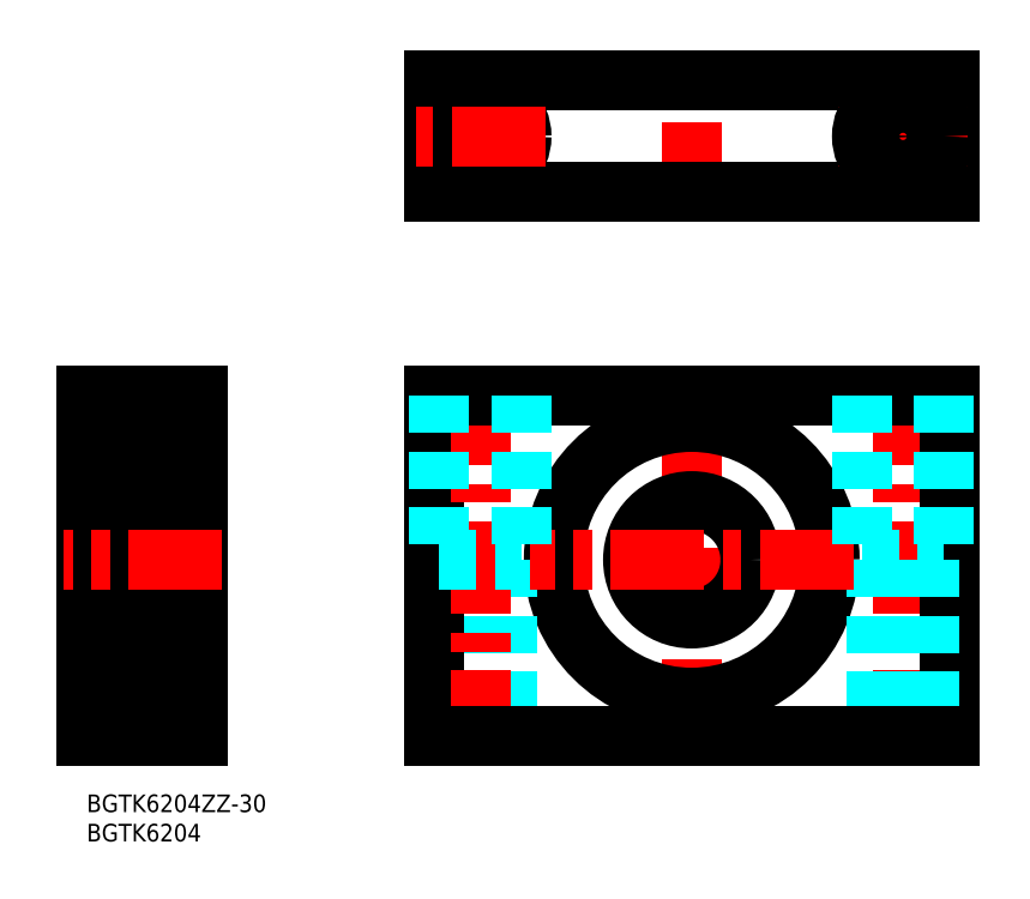
<metadata>
{"format":"dxf","ext":"dxf","renderer":"ezdxf+matplotlib","layout":"modelspace","background":"white","min_lineweight":24,"dpi":150}
</metadata>
<code>
0
SECTION
2
ENTITIES
0
INSERT
8
MSM_CONTINUOUS
2
*U6
10
0
20
0
30
0
0
INSERT
8
MSM_CONTINUOUS
2
*U7
10
0
20
0
30
0
0
LINE
8
MSM_CENTER
10
139.1
20
72
30
0
11
139.1
21
6
31
0
0
LINE
8
MSM_CENTER
10
103.1
20
67.5
30
0
11
103.1
21
12.5
31
0
0
CIRCLE
8
MSM_CONTINUOUS
10
103.1
20
40
30
0
40
23.5
0
CIRCLE
8
MSM_CONTINUOUS
10
103.1
20
40
30
0
40
10
0
LINE
8
MSM_CONTINUOUS
10
147.1
20
10
30
0
11
147.1
21
68
31
0
0
LINE
8
MSM_DASHED
10
134.6
20
40
30
0
11
134.6
21
10
31
0
0
LINE
8
MSM_DASHED
10
62.58
20
40
30
0
11
62.58
21
10
31
0
0
LINE
8
MSM_DASHED
10
71.58
20
40
30
0
11
71.58
21
10
31
0
0
LINE
8
MSM_DASHED
10
143.6
20
40
30
0
11
143.6
21
10
31
0
0
LINE
8
MSM_CONTINUOUS
10
59.08
20
10
30
0
11
59.08
21
68
31
0
0
LINE
8
MSM_CENTER
10
67.08
20
72
30
0
11
67.08
21
6
31
0
0
LINE
8
MSM_CENTER
10
130.6
20
40
30
0
11
75.58
21
40
31
0
0
LINE
8
MSM_CONTINUOUS
10
59.08
20
68
30
0
11
147.1
21
68
31
0
0
LINE
8
MSM_DASHED
10
132.1
20
40
30
0
11
146.1
21
40
31
0
0
LINE
8
MSM_DASHED
10
60.08
20
68
30
0
11
60.08
21
40
31
0
0
LINE
8
MSM_DASHED
10
60.08
20
40
30
0
11
74.08
21
40
31
0
0
LINE
8
MSM_DASHED
10
132.1
20
68
30
0
11
132.1
21
40
31
0
0
LINE
8
MSM_DASHED
10
74.08
20
68
30
0
11
74.08
21
40
31
0
0
LINE
8
MSM_DASHED
10
146.1
20
68
30
0
11
146.1
21
40
31
0
0
LINE
8
MSM_CONTINUOUS
10
59.08
20
10
30
0
11
147.1
21
10
31
0
0
ARC
8
MSM_CONTINUOUS
10
15
20
17.5
30
0
40
1
50
270
51
0
0
ARC
8
MSM_CONTINUOUS
10
3
20
17.5
30
0
40
1
50
180
51
270
0
LINE
8
MSM_CONTINUOUS
10
15
20
50
30
0
11
3
21
50
31
0
0
LINE
8
MSM_CONTINUOUS
10
15
20
30
30
0
11
3
21
30
31
0
0
ARC
8
MSM_CONTINUOUS
10
15
20
29
30
0
40
1
50
0
51
90
0
ARC
8
MSM_CONTINUOUS
10
15
20
51
30
0
40
1
50
270
51
0
0
ARC
8
MSM_CONTINUOUS
10
3
20
29
30
0
40
1
50
90
51
180
0
ARC
8
MSM_CONTINUOUS
10
3
20
51
30
0
40
1
50
180
51
270
0
ARC
8
MSM_CONTINUOUS
10
15
20
62.5
30
0
40
1
50
0
51
90
0
ARC
8
MSM_CONTINUOUS
10
3
20
62.5
30
0
40
1
50
90
51
180
0
LINE
8
MSM_CONTINUOUS
10
0
20
68
30
0
11
0
21
10
31
0
0
LINE
8
MSM_CONTINUOUS
10
19
20
10
30
0
11
19
21
68
31
0
0
LINE
8
MSM_CONTINUOUS
10
17.95
20
64.75
30
0
11
17.95
21
15.25
31
0
0
LINE
8
MSM_CONTINUOUS
10
16
20
64.75
30
0
11
16
21
15.25
31
0
0
LINE
8
MSM_CONTINUOUS
10
2
20
62.5
30
0
11
2
21
17.5
31
0
0
LINE
8
MSM_CONTINUOUS
10
0
20
10
30
0
11
19
21
10
31
0
0
LINE
8
MSM_CONTINUOUS
10
17.95
20
15.25
30
0
11
16
21
15.25
31
0
0
LINE
8
MSM_CONTINUOUS
10
2
20
20
30
0
11
0
21
20
31
0
0
LINE
8
MSM_CONTINUOUS
10
19
20
16.5
30
0
11
17.95
21
16.5
31
0
0
LINE
8
MSM_CONTINUOUS
10
16
20
16.5
30
0
11
3
21
16.5
31
0
0
LINE
8
MSM_CENTER
10
23
20
40
30
0
11
-4
21
40
31
0
0
LINE
8
MSM_CONTINUOUS
10
17.95
20
64.75
30
0
11
16
21
64.75
31
0
0
LINE
8
MSM_CONTINUOUS
10
19
20
63.5
30
0
11
17.95
21
63.5
31
0
0
LINE
8
MSM_CONTINUOUS
10
16
20
63.5
30
0
11
3
21
63.5
31
0
0
LINE
8
MSM_CONTINUOUS
10
2
20
60
30
0
11
0
21
60
31
0
0
LINE
8
MSM_CONTINUOUS
10
19
20
68
30
0
11
0
21
68
31
0
0
LINE
8
MSM_CONTINUOUS
10
59.08
20
102.7
30
0
11
59.08
21
121.7
31
0
0
LINE
8
MSM_CENTER
10
67.08
20
101.2
30
0
11
67.08
21
123.2
31
0
0
LINE
8
MSM_CENTER
10
103.1
20
98.66
30
0
11
103.1
21
125.7
31
0
0
LINE
8
MSM_CENTER
10
139.1
20
101.2
30
0
11
139.1
21
123.2
31
0
0
LINE
8
MSM_CONTINUOUS
10
147.1
20
102.7
30
0
11
147.1
21
121.7
31
0
0
LINE
8
MSM_CONTINUOUS
10
147.1
20
102.7
30
0
11
59.08
21
102.7
31
0
0
LINE
8
MSM_CONTINUOUS
10
147.1
20
121.7
30
0
11
59.08
21
121.7
31
0
0
LINE
8
MSM_CENTER
10
150.1
20
112.2
30
0
11
128.1
21
112.2
31
0
0
CIRCLE
8
MSM_CONTINUOUS
10
67.08
20
112.2
30
0
40
4.5
0
CIRCLE
8
MSM_CONTINUOUS
10
67.08
20
112.2
30
0
40
7
0
CIRCLE
8
MSM_CONTINUOUS
10
139.1
20
112.2
30
0
40
4.5
0
CIRCLE
8
MSM_CONTINUOUS
10
139.1
20
112.2
30
0
40
7
0
LINE
8
MSM_CENTER
10
78.08
20
112.2
30
0
11
56.08
21
112.2
31
0
0
CIRCLE
8
MSM_CONTINUOUS
10
9
20
56.25
30
0
40
3.969
0
LINE
8
MSM_CONTINUOUS
10
2.83
20
57.28
30
0
11
2.83
21
53.6
31
0
0
LINE
8
MSM_CONTINUOUS
10
2.53
20
57.4
30
0
11
2.53
21
53.6
31
0
0
LINE
8
MSM_CONTINUOUS
10
3.782
20
52.65
30
0
11
4.153
21
53.67
31
0
0
ARC
8
MSM_CONTINUOUS
10
2.2
20
52.8
30
0
40
0.2
50
90
51
180
0
LINE
8
MSM_CONTINUOUS
10
2.7
20
53
30
0
11
3.074
21
52.63
31
0
0
ARC
8
MSM_CONTINUOUS
10
3.498
20
53.05
30
0
40
0.5996
50
225
51
268
0
ARC
8
MSM_CONTINUOUS
10
3.5
20
52.75
30
0
40
0.3002
50
265.5
51
340
0
LINE
8
MSM_CONTINUOUS
10
2.2
20
53
30
0
11
2.7
21
53
31
0
0
ARC
8
MSM_CONTINUOUS
10
2.83
20
53.6
30
0
40
0.3
50
180
51
270
0
LINE
8
MSM_CONTINUOUS
10
3.45
20
53.3
30
0
11
3.45
21
53.6
31
0
0
LINE
8
MSM_CONTINUOUS
10
3.45
20
53.6
30
0
11
2.83
21
53.6
31
0
0
LINE
8
MSM_CONTINUOUS
10
2.83
20
53.3
30
0
11
3.45
21
53.3
31
0
0
LINE
8
MSM_CONTINUOUS
10
4.341
20
53.8
30
0
11
5.878
21
53.8
31
0
0
ARC
8
MSM_CONTINUOUS
10
4.341
20
53.6
30
0
40
0.2
50
90
51
160
0
ARC
8
MSM_CONTINUOUS
10
4.159
20
58.9
30
0
40
0.2
50
185
51
270
0
LINE
8
MSM_CONTINUOUS
10
3.881
20
59.78
30
0
11
3.96
21
58.88
31
0
0
LINE
8
MSM_CONTINUOUS
10
3.579
20
59.74
30
0
11
3.63
21
58.5
31
0
0
LINE
8
MSM_CONTINUOUS
10
3.93
20
59.23
30
0
11
3.93
21
58.38
31
0
0
LINE
8
MSM_CONTINUOUS
10
3.63
20
58.5
30
0
11
2.53
21
57.4
31
0
0
LINE
8
MSM_CONTINUOUS
10
3.93
20
58.38
30
0
11
2.83
21
57.28
31
0
0
LINE
8
MSM_CONTINUOUS
10
2.2
20
59.8
30
0
11
2.78
21
59.8
31
0
0
ARC
8
MSM_CONTINUOUS
10
2.2
20
60
30
0
40
0.2
50
180
51
270
0
LINE
8
MSM_CONTINUOUS
10
3.01
20
59.61
30
0
11
3.226
21
59.86
31
0
0
ARC
8
MSM_CONTINUOUS
10
3.009
20
59.61
30
0
40
0.3
50
139.9
51
230
0
LINE
8
MSM_CONTINUOUS
10
3.046
20
59.18
30
0
11
3.239
21
59.41
31
0
0
LINE
8
MSM_CONTINUOUS
10
3.239
20
59.41
30
0
11
3.01
21
59.61
31
0
0
LINE
8
MSM_CONTINUOUS
10
3.046
20
59.18
30
0
11
2.816
21
59.38
31
0
0
ARC
8
MSM_CONTINUOUS
10
3.383
20
59.74
30
0
40
0.5
50
4.987
51
139.9
0
ARC
8
MSM_CONTINUOUS
10
3.379
20
59.74
30
0
40
0.2
50
2.375
51
140
0
LINE
8
MSM_CONTINUOUS
10
2.78
20
59.8
30
0
11
3.001
21
60.06
31
0
0
LINE
8
MSM_CONTINUOUS
10
4.159
20
58.7
30
0
11
5.878
21
58.7
31
0
0
LINE
8
MSM_CONTINUOUS
10
15.17
20
57.28
30
0
11
15.17
21
53.6
31
0
0
LINE
8
MSM_CONTINUOUS
10
15.47
20
57.4
30
0
11
15.47
21
53.6
31
0
0
LINE
8
MSM_CONTINUOUS
10
14.22
20
52.65
30
0
11
13.85
21
53.67
31
0
0
ARC
8
MSM_CONTINUOUS
10
15.8
20
52.8
30
0
40
0.2
50
0
51
90
0
LINE
8
MSM_CONTINUOUS
10
15.3
20
53
30
0
11
14.93
21
52.63
31
0
0
ARC
8
MSM_CONTINUOUS
10
14.5
20
53.05
30
0
40
0.5996
50
272
51
315
0
ARC
8
MSM_CONTINUOUS
10
14.5
20
52.75
30
0
40
0.3002
50
200
51
274.5
0
LINE
8
MSM_CONTINUOUS
10
15.8
20
53
30
0
11
15.3
21
53
31
0
0
ARC
8
MSM_CONTINUOUS
10
15.17
20
53.6
30
0
40
0.3
50
270
51
0
0
LINE
8
MSM_CONTINUOUS
10
14.55
20
53.3
30
0
11
14.55
21
53.6
31
0
0
LINE
8
MSM_CONTINUOUS
10
14.55
20
53.6
30
0
11
15.17
21
53.6
31
0
0
LINE
8
MSM_CONTINUOUS
10
15.17
20
53.3
30
0
11
14.55
21
53.3
31
0
0
LINE
8
MSM_CONTINUOUS
10
13.66
20
53.8
30
0
11
12.12
21
53.8
31
0
0
ARC
8
MSM_CONTINUOUS
10
13.66
20
53.6
30
0
40
0.2
50
19.97
51
90
0
ARC
8
MSM_CONTINUOUS
10
13.84
20
58.9
30
0
40
0.2
50
270
51
355
0
LINE
8
MSM_CONTINUOUS
10
14.12
20
59.78
30
0
11
14.04
21
58.88
31
0
0
LINE
8
MSM_CONTINUOUS
10
14.42
20
59.74
30
0
11
14.37
21
58.5
31
0
0
LINE
8
MSM_CONTINUOUS
10
14.07
20
59.23
30
0
11
14.07
21
58.38
31
0
0
LINE
8
MSM_CONTINUOUS
10
14.37
20
58.5
30
0
11
15.47
21
57.4
31
0
0
LINE
8
MSM_CONTINUOUS
10
14.07
20
58.38
30
0
11
15.17
21
57.28
31
0
0
LINE
8
MSM_CONTINUOUS
10
15.8
20
59.8
30
0
11
15.22
21
59.8
31
0
0
ARC
8
MSM_CONTINUOUS
10
15.8
20
60
30
0
40
0.2
50
270
51
0
0
LINE
8
MSM_CONTINUOUS
10
14.99
20
59.61
30
0
11
14.77
21
59.86
31
0
0
ARC
8
MSM_CONTINUOUS
10
14.99
20
59.61
30
0
40
0.3
50
310
51
40.09
0
LINE
8
MSM_CONTINUOUS
10
14.95
20
59.18
30
0
11
14.76
21
59.41
31
0
0
LINE
8
MSM_CONTINUOUS
10
14.76
20
59.41
30
0
11
14.99
21
59.61
31
0
0
LINE
8
MSM_CONTINUOUS
10
14.95
20
59.18
30
0
11
15.18
21
59.38
31
0
0
ARC
8
MSM_CONTINUOUS
10
14.62
20
59.74
30
0
40
0.5
50
40.09
51
175
0
ARC
8
MSM_CONTINUOUS
10
14.62
20
59.74
30
0
40
0.2
50
40.01
51
177.6
0
LINE
8
MSM_CONTINUOUS
10
15.22
20
59.8
30
0
11
15
21
60.06
31
0
0
LINE
8
MSM_CONTINUOUS
10
13.84
20
58.7
30
0
11
12.12
21
58.7
31
0
0
CIRCLE
8
MSM_CONTINUOUS
10
9
20
22.75
30
0
40
3.969
0
LINE
8
MSM_CONTINUOUS
10
2.83
20
21.72
30
0
11
2.83
21
25.4
31
0
0
LINE
8
MSM_CONTINUOUS
10
2.53
20
21.6
30
0
11
2.53
21
25.4
31
0
0
LINE
8
MSM_CONTINUOUS
10
3.782
20
26.35
30
0
11
4.153
21
25.33
31
0
0
ARC
8
MSM_CONTINUOUS
10
2.2
20
26.2
30
0
40
0.2
50
180
51
270
0
LINE
8
MSM_CONTINUOUS
10
2.7
20
26
30
0
11
3.074
21
26.37
31
0
0
ARC
8
MSM_CONTINUOUS
10
3.498
20
25.95
30
0
40
0.5996
50
92.04
51
135
0
ARC
8
MSM_CONTINUOUS
10
3.5
20
26.25
30
0
40
0.3002
50
19.97
51
94.46
0
LINE
8
MSM_CONTINUOUS
10
2.2
20
26
30
0
11
2.7
21
26
31
0
0
ARC
8
MSM_CONTINUOUS
10
2.83
20
25.4
30
0
40
0.3
50
90
51
180
0
LINE
8
MSM_CONTINUOUS
10
3.45
20
25.7
30
0
11
3.45
21
25.4
31
0
0
LINE
8
MSM_CONTINUOUS
10
3.45
20
25.4
30
0
11
2.83
21
25.4
31
0
0
LINE
8
MSM_CONTINUOUS
10
2.83
20
25.7
30
0
11
3.45
21
25.7
31
0
0
LINE
8
MSM_CONTINUOUS
10
4.341
20
25.2
30
0
11
5.878
21
25.2
31
0
0
ARC
8
MSM_CONTINUOUS
10
4.341
20
25.4
30
0
40
0.2
50
200
51
270
0
ARC
8
MSM_CONTINUOUS
10
4.159
20
20.1
30
0
40
0.2
50
90
51
175
0
LINE
8
MSM_CONTINUOUS
10
3.881
20
19.22
30
0
11
3.96
21
20.12
31
0
0
LINE
8
MSM_CONTINUOUS
10
3.579
20
19.26
30
0
11
3.63
21
20.5
31
0
0
LINE
8
MSM_CONTINUOUS
10
3.93
20
19.77
30
0
11
3.93
21
20.62
31
0
0
LINE
8
MSM_CONTINUOUS
10
3.63
20
20.5
30
0
11
2.53
21
21.6
31
0
0
LINE
8
MSM_CONTINUOUS
10
3.93
20
20.62
30
0
11
2.83
21
21.72
31
0
0
LINE
8
MSM_CONTINUOUS
10
2.2
20
19.2
30
0
11
2.78
21
19.2
31
0
0
ARC
8
MSM_CONTINUOUS
10
2.2
20
19
30
0
40
0.2
50
90
51
180
0
LINE
8
MSM_CONTINUOUS
10
3.01
20
19.39
30
0
11
3.226
21
19.14
31
0
0
ARC
8
MSM_CONTINUOUS
10
3.009
20
19.39
30
0
40
0.3
50
130
51
220.1
0
LINE
8
MSM_CONTINUOUS
10
3.046
20
19.82
30
0
11
3.239
21
19.59
31
0
0
LINE
8
MSM_CONTINUOUS
10
3.239
20
19.59
30
0
11
3.01
21
19.39
31
0
0
LINE
8
MSM_CONTINUOUS
10
3.046
20
19.82
30
0
11
2.816
21
19.62
31
0
0
ARC
8
MSM_CONTINUOUS
10
3.383
20
19.26
30
0
40
0.5
50
220.1
51
355
0
ARC
8
MSM_CONTINUOUS
10
3.379
20
19.26
30
0
40
0.2
50
220
51
357.6
0
LINE
8
MSM_CONTINUOUS
10
2.78
20
19.2
30
0
11
3.001
21
18.94
31
0
0
LINE
8
MSM_CONTINUOUS
10
4.159
20
20.3
30
0
11
5.878
21
20.3
31
0
0
LINE
8
MSM_CONTINUOUS
10
15.17
20
21.72
30
0
11
15.17
21
25.4
31
0
0
LINE
8
MSM_CONTINUOUS
10
15.47
20
21.6
30
0
11
15.47
21
25.4
31
0
0
LINE
8
MSM_CONTINUOUS
10
14.22
20
26.35
30
0
11
13.85
21
25.33
31
0
0
ARC
8
MSM_CONTINUOUS
10
15.8
20
26.2
30
0
40
0.2
50
270
51
0
0
LINE
8
MSM_CONTINUOUS
10
15.3
20
26
30
0
11
14.93
21
26.37
31
0
0
ARC
8
MSM_CONTINUOUS
10
14.5
20
25.95
30
0
40
0.5996
50
45
51
87.96
0
ARC
8
MSM_CONTINUOUS
10
14.5
20
26.25
30
0
40
0.3002
50
85.54
51
160
0
LINE
8
MSM_CONTINUOUS
10
15.8
20
26
30
0
11
15.3
21
26
31
0
0
ARC
8
MSM_CONTINUOUS
10
15.17
20
25.4
30
0
40
0.3
50
0
51
90
0
LINE
8
MSM_CONTINUOUS
10
14.55
20
25.7
30
0
11
14.55
21
25.4
31
0
0
LINE
8
MSM_CONTINUOUS
10
14.55
20
25.4
30
0
11
15.17
21
25.4
31
0
0
LINE
8
MSM_CONTINUOUS
10
15.17
20
25.7
30
0
11
14.55
21
25.7
31
0
0
LINE
8
MSM_CONTINUOUS
10
13.66
20
25.2
30
0
11
12.12
21
25.2
31
0
0
ARC
8
MSM_CONTINUOUS
10
13.66
20
25.4
30
0
40
0.2
50
270
51
340
0
ARC
8
MSM_CONTINUOUS
10
13.84
20
20.1
30
0
40
0.2
50
4.987
51
90
0
LINE
8
MSM_CONTINUOUS
10
14.12
20
19.22
30
0
11
14.04
21
20.12
31
0
0
LINE
8
MSM_CONTINUOUS
10
14.42
20
19.26
30
0
11
14.37
21
20.5
31
0
0
LINE
8
MSM_CONTINUOUS
10
14.07
20
19.77
30
0
11
14.07
21
20.62
31
0
0
LINE
8
MSM_CONTINUOUS
10
14.37
20
20.5
30
0
11
15.47
21
21.6
31
0
0
LINE
8
MSM_CONTINUOUS
10
14.07
20
20.62
30
0
11
15.17
21
21.72
31
0
0
LINE
8
MSM_CONTINUOUS
10
15.8
20
19.2
30
0
11
15.22
21
19.2
31
0
0
ARC
8
MSM_CONTINUOUS
10
15.8
20
19
30
0
40
0.2
50
0
51
90
0
LINE
8
MSM_CONTINUOUS
10
14.99
20
19.39
30
0
11
14.77
21
19.14
31
0
0
ARC
8
MSM_CONTINUOUS
10
14.99
20
19.39
30
0
40
0.3
50
319.9
51
50
0
LINE
8
MSM_CONTINUOUS
10
14.95
20
19.82
30
0
11
14.76
21
19.59
31
0
0
LINE
8
MSM_CONTINUOUS
10
14.76
20
19.59
30
0
11
14.99
21
19.39
31
0
0
LINE
8
MSM_CONTINUOUS
10
14.95
20
19.82
30
0
11
15.18
21
19.62
31
0
0
ARC
8
MSM_CONTINUOUS
10
14.62
20
19.26
30
0
40
0.5
50
185
51
319.9
0
ARC
8
MSM_CONTINUOUS
10
14.62
20
19.26
30
0
40
0.2
50
182.4
51
320
0
LINE
8
MSM_CONTINUOUS
10
15.22
20
19.2
30
0
11
15
21
18.94
31
0
0
LINE
8
MSM_CONTINUOUS
10
13.84
20
20.3
30
0
11
12.12
21
20.3
31
0
0
ENDSEC
0
EOF

</code>
